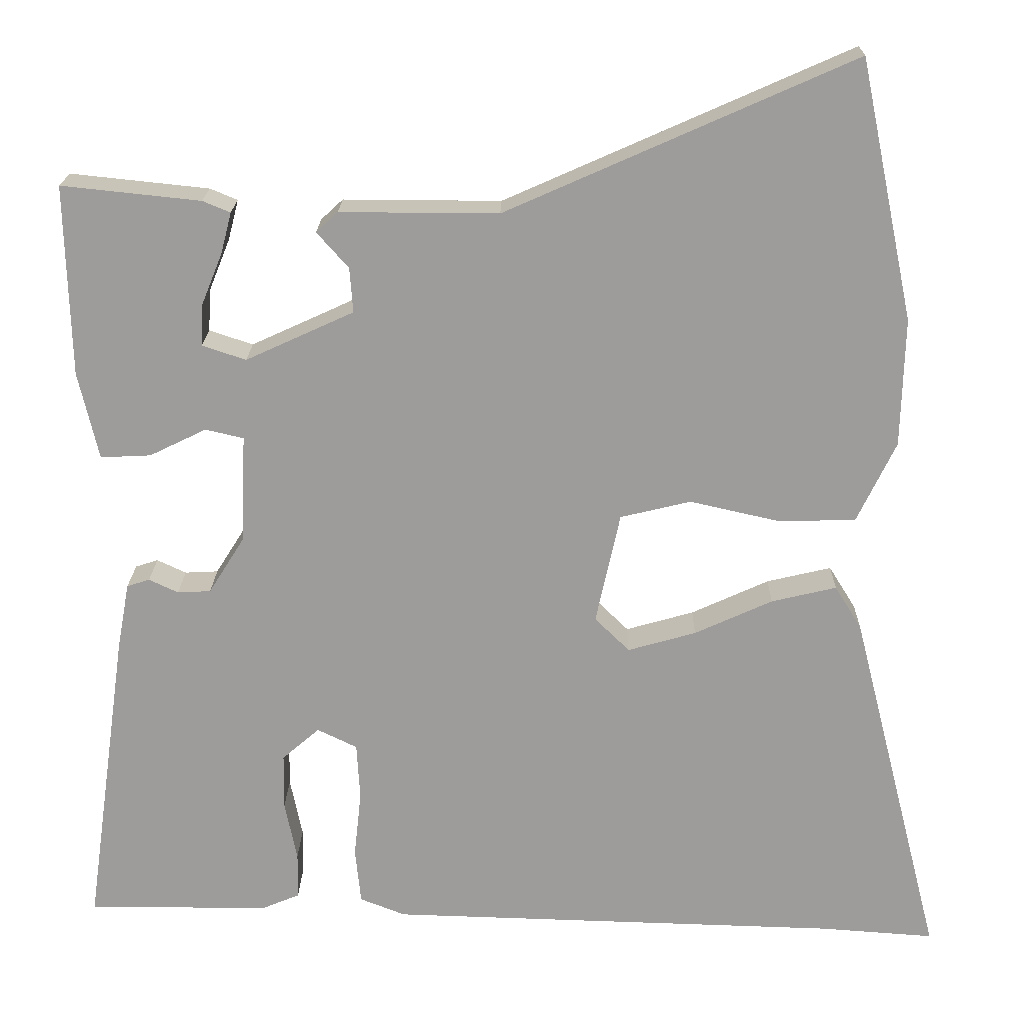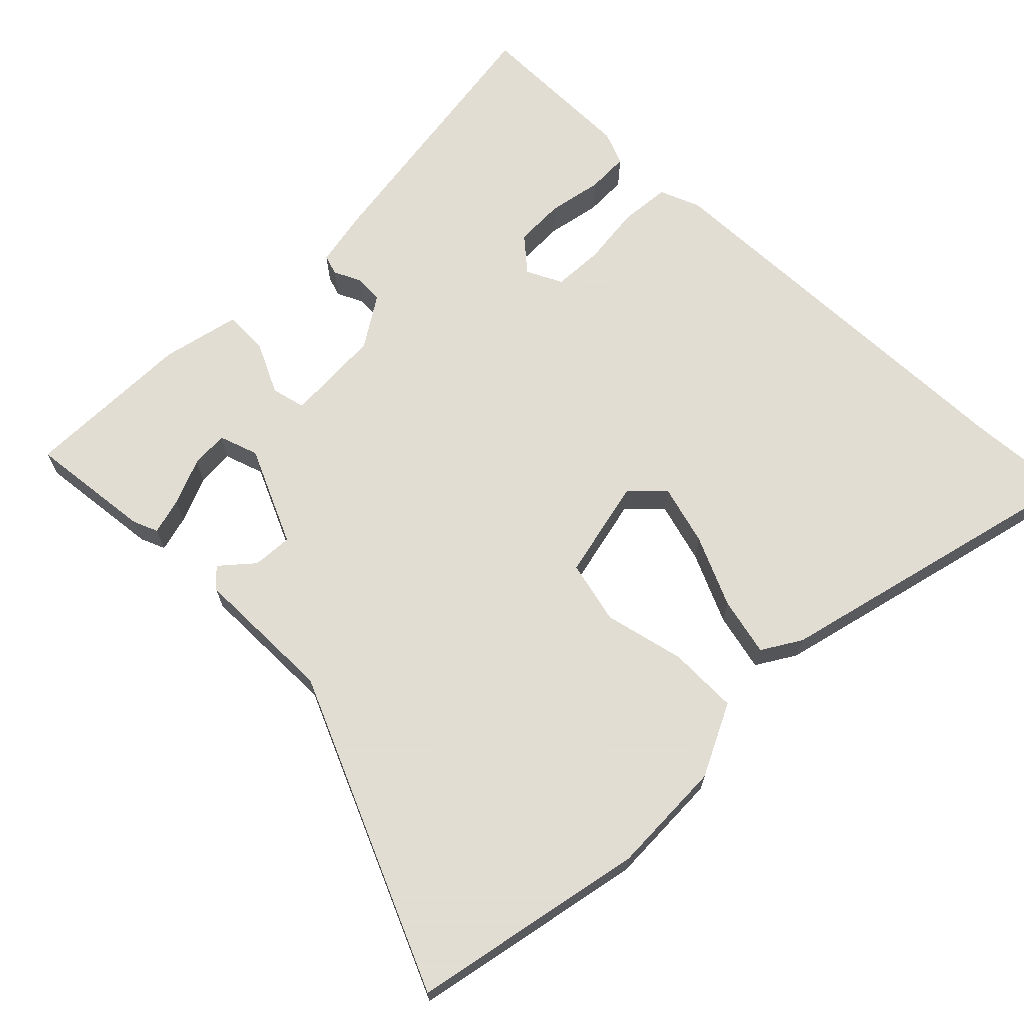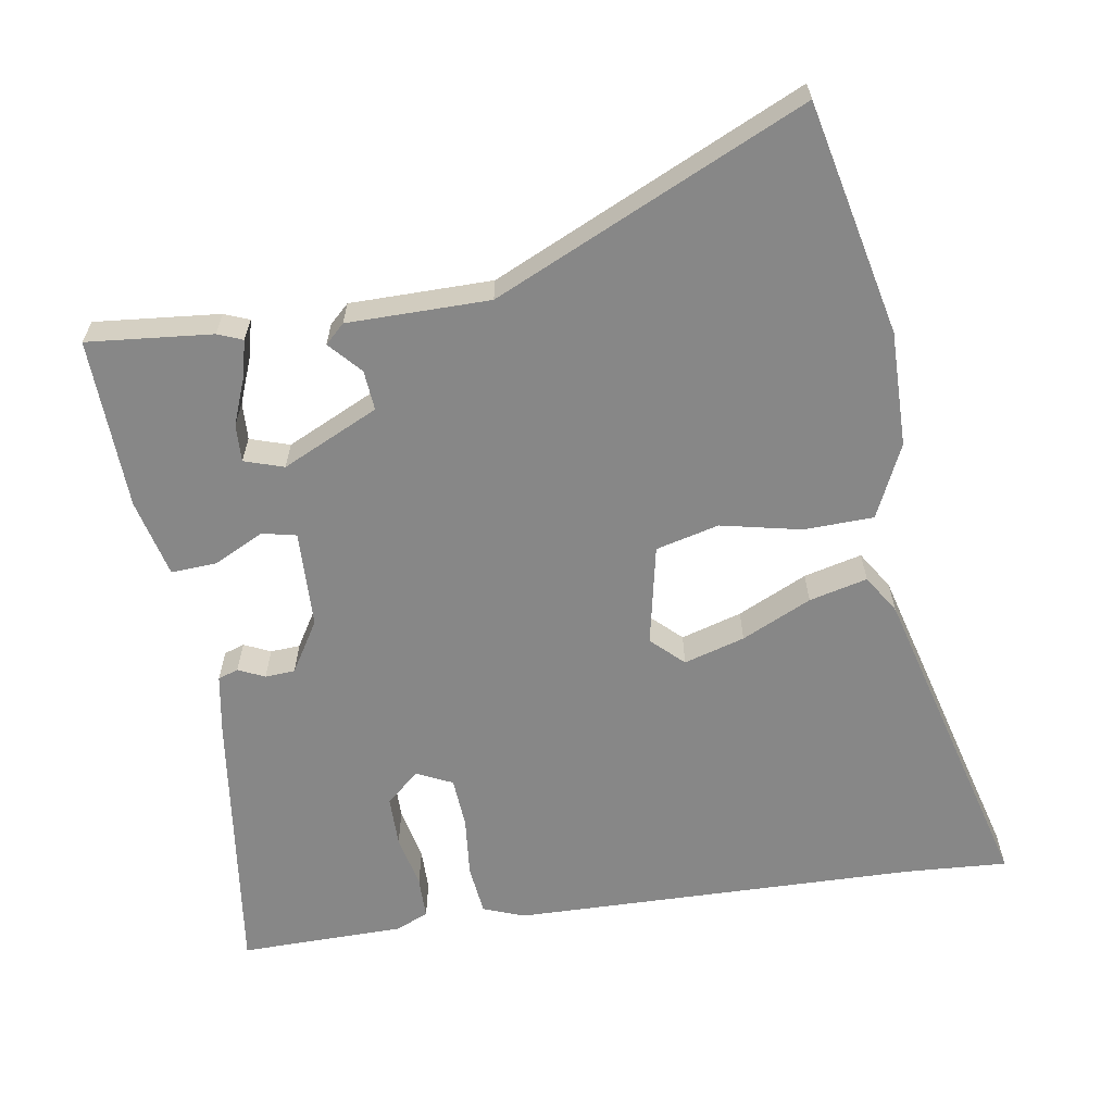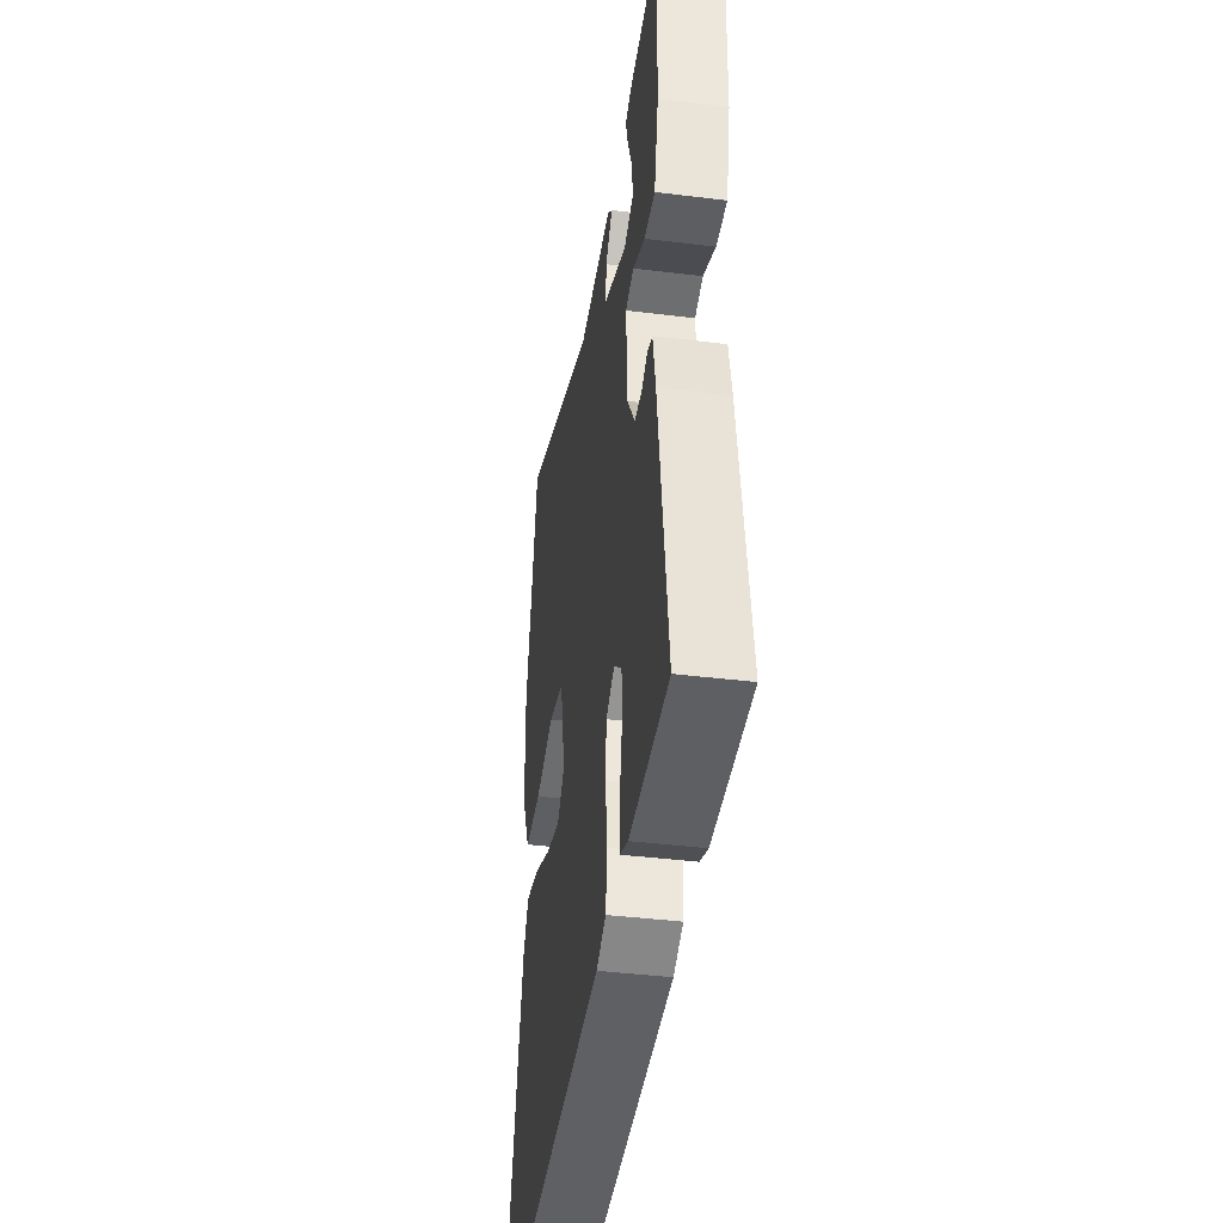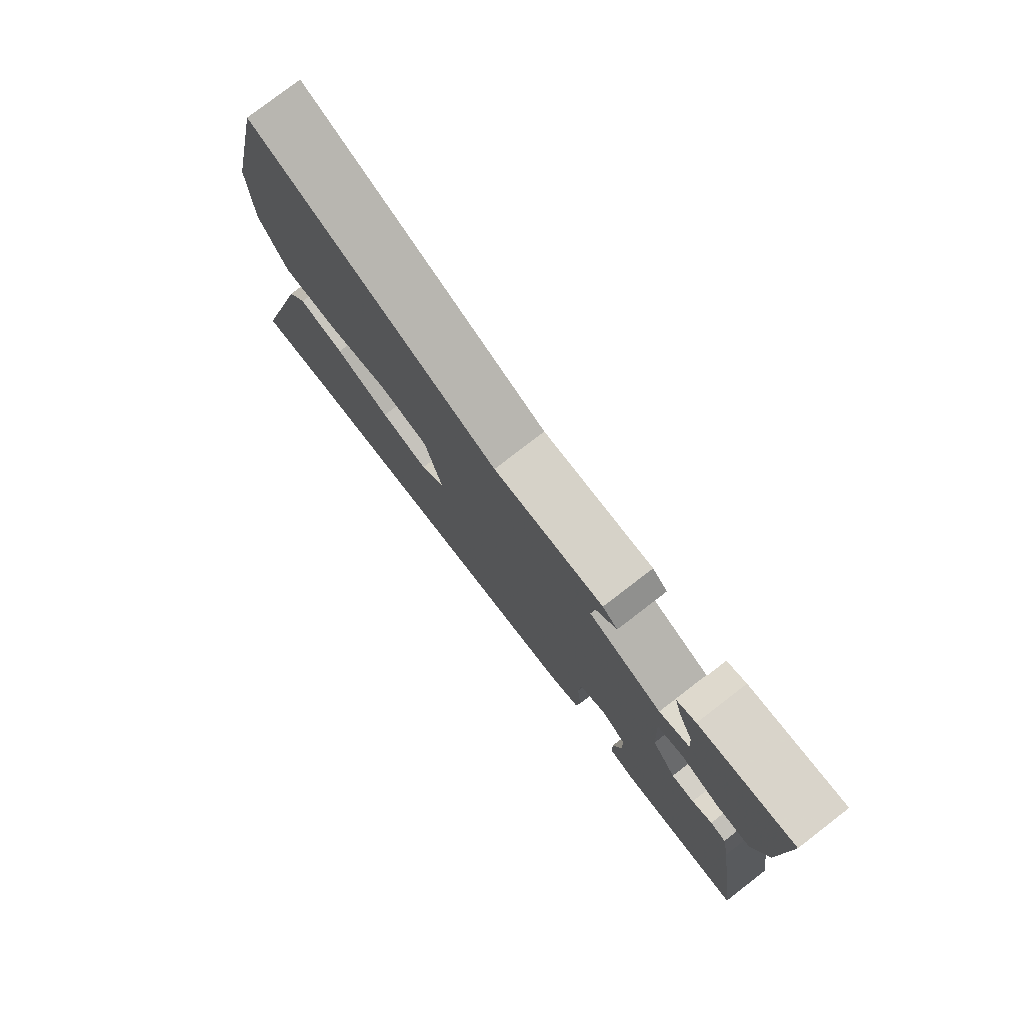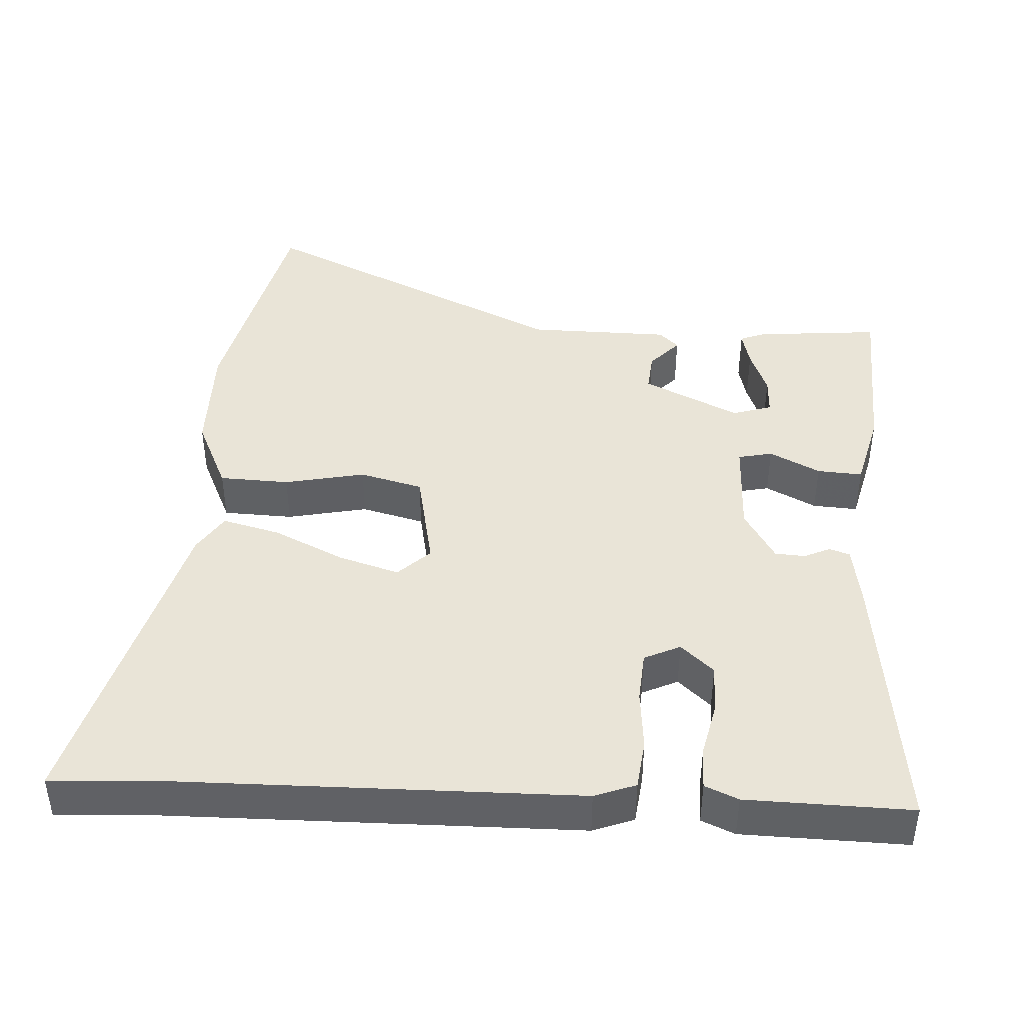
<metadata>
{"format":"obj","ext":"obj","renderer":"f3d","projection":"perspective","resolution":1024,"background":"white","views":[{"elev":19.6,"azim":1.0,"up":"+Z"},{"elev":68.1,"azim":44.5,"up":"+Y"},{"elev":-62.5,"azim":9.7,"up":"+Y"},{"elev":-41.1,"azim":-98.5,"up":"+Z"},{"elev":78.4,"azim":-127.6,"up":"+Z"},{"elev":43.0,"azim":-175.8,"up":"+Y"}]}
</metadata>
<code>
v -0.49 0.07 0.499
v -0.319 0.07 0.481
v -0.285 0.07 0.467
v -0.298 0.07 0.417
v -0.324 0.07 0.353
v -0.327 0.07 0.301
v -0.273 0.07 0.283
v -0.14 0.07 0.344
v -0.144 0.07 0.399
v -0.183 0.07 0.443
v -0.156 0.07 0.468
v 0.039 0.07 0.467
v 0.467 0.07 0.657
v 0.534 0.07 0.337
v 0.53 0.07 0.179
v 0.482 0.07 0.079
v 0.386 0.07 0.077
v 0.276 0.07 0.102
v 0.189 0.07 0.081
v 0.159 0.07 -0.057
v 0.202 0.07 -0.099
v 0.286 0.07 -0.075
v 0.382 0.07 -0.031
v 0.462 0.07 -0.012
v 0.495 0.07 -0.065
v 0.608 0.07 -0.508
v 0.467 0.07 -0.498
v -0.091 0.07 -0.482
v -0.147 0.07 -0.46
v -0.154 0.07 -0.391
v -0.145 0.07 -0.308
v -0.149 0.07 -0.238
v -0.198 0.07 -0.214
v -0.244 0.07 -0.254
v -0.245 0.07 -0.323
v -0.23 0.07 -0.397
v -0.231 0.07 -0.455
v -0.277 0.07 -0.474
v -0.503 0.07 -0.475
v -0.45 0.07 -0.098
v -0.435 0.07 -0.016
v -0.407 0.07 -0.007
v -0.371 0.07 -0.024
v -0.33 0.07 -0.022
v -0.286 0.07 0.048
v -0.28 0.07 0.182
v -0.327 0.07 0.193
v -0.397 0.07 0.159
v -0.459 0.07 0.156
v -0.484 0.07 0.264
v -0.49 0 0.499
v -0.319 0 0.481
v -0.285 0 0.467
v -0.298 0 0.417
v -0.324 0 0.353
v -0.327 0 0.301
v -0.273 0 0.283
v -0.14 0 0.344
v -0.144 0 0.399
v -0.183 0 0.443
v -0.156 0 0.468
v 0.039 0 0.467
v 0.467 0 0.657
v 0.534 0 0.337
v 0.53 0 0.179
v 0.482 0 0.079
v 0.386 0 0.077
v 0.276 0 0.102
v 0.189 0 0.081
v 0.159 0 -0.057
v 0.202 0 -0.099
v 0.286 0 -0.075
v 0.382 0 -0.031
v 0.462 0 -0.012
v 0.495 0 -0.065
v 0.608 0 -0.508
v 0.467 0 -0.498
v -0.091 0 -0.482
v -0.147 0 -0.46
v -0.154 0 -0.391
v -0.145 0 -0.308
v -0.149 0 -0.238
v -0.198 0 -0.214
v -0.244 0 -0.254
v -0.245 0 -0.323
v -0.23 0 -0.397
v -0.231 0 -0.455
v -0.277 0 -0.474
v -0.503 0 -0.475
v -0.45 0 -0.098
v -0.435 0 -0.016
v -0.407 0 -0.007
v -0.371 0 -0.024
v -0.33 0 -0.022
v -0.286 0 0.048
v -0.28 0 0.182
v -0.327 0 0.193
v -0.397 0 0.159
v -0.459 0 0.156
v -0.484 0 0.264
f 47 48 49 50
f 46 47 50 1
f 40 41 42 43
f 40 43 44
f 39 40 44
f 38 39 44 45
f 35 36 37 38
f 34 35 38 45
f 28 29 30 31
f 27 28 31 32
f 26 27 32 33
f 22 23 24 25
f 21 22 25 26
f 20 21 26 33
f 15 16 17 18
f 15 18 19
f 12 13 14 15
f 12 15 19
f 9 10 11 12
f 8 9 12 19
f 7 8 19 20
f 2 3 4 5
f 2 5 6
f 1 2 6
f 46 1 6
f 33 34 45 46
f 7 20 33 46
f 6 7 46
f 100 99 98 97
f 51 100 97 96
f 93 92 91 90
f 94 93 90
f 94 90 89
f 95 94 89 88
f 88 87 86 85
f 95 88 85 84
f 81 80 79 78
f 82 81 78 77
f 83 82 77 76
f 75 74 73 72
f 76 75 72 71
f 83 76 71 70
f 68 67 66 65
f 69 68 65
f 65 64 63 62
f 69 65 62
f 62 61 60 59
f 69 62 59 58
f 70 69 58 57
f 55 54 53 52
f 56 55 52
f 56 52 51
f 56 51 96
f 96 95 84 83
f 96 83 70 57
f 96 57 56
f 1 51 52 2
f 2 52 53 3
f 3 53 54 4
f 4 54 55 5
f 5 55 56 6
f 6 56 57 7
f 7 57 58 8
f 8 58 59 9
f 9 59 60 10
f 10 60 61 11
f 11 61 62 12
f 12 62 63 13
f 13 63 64 14
f 14 64 65 15
f 15 65 66 16
f 16 66 67 17
f 17 67 68 18
f 18 68 69 19
f 19 69 70 20
f 20 70 71 21
f 21 71 72 22
f 22 72 73 23
f 23 73 74 24
f 24 74 75 25
f 25 75 76 26
f 26 76 77 27
f 27 77 78 28
f 28 78 79 29
f 29 79 80 30
f 30 80 81 31
f 31 81 82 32
f 32 82 83 33
f 33 83 84 34
f 34 84 85 35
f 35 85 86 36
f 36 86 87 37
f 37 87 88 38
f 38 88 89 39
f 39 89 90 40
f 40 90 91 41
f 41 91 92 42
f 42 92 93 43
f 43 93 94 44
f 44 94 95 45
f 45 95 96 46
f 46 96 97 47
f 47 97 98 48
f 48 98 99 49
f 49 99 100 50
f 50 100 51 1

</code>
